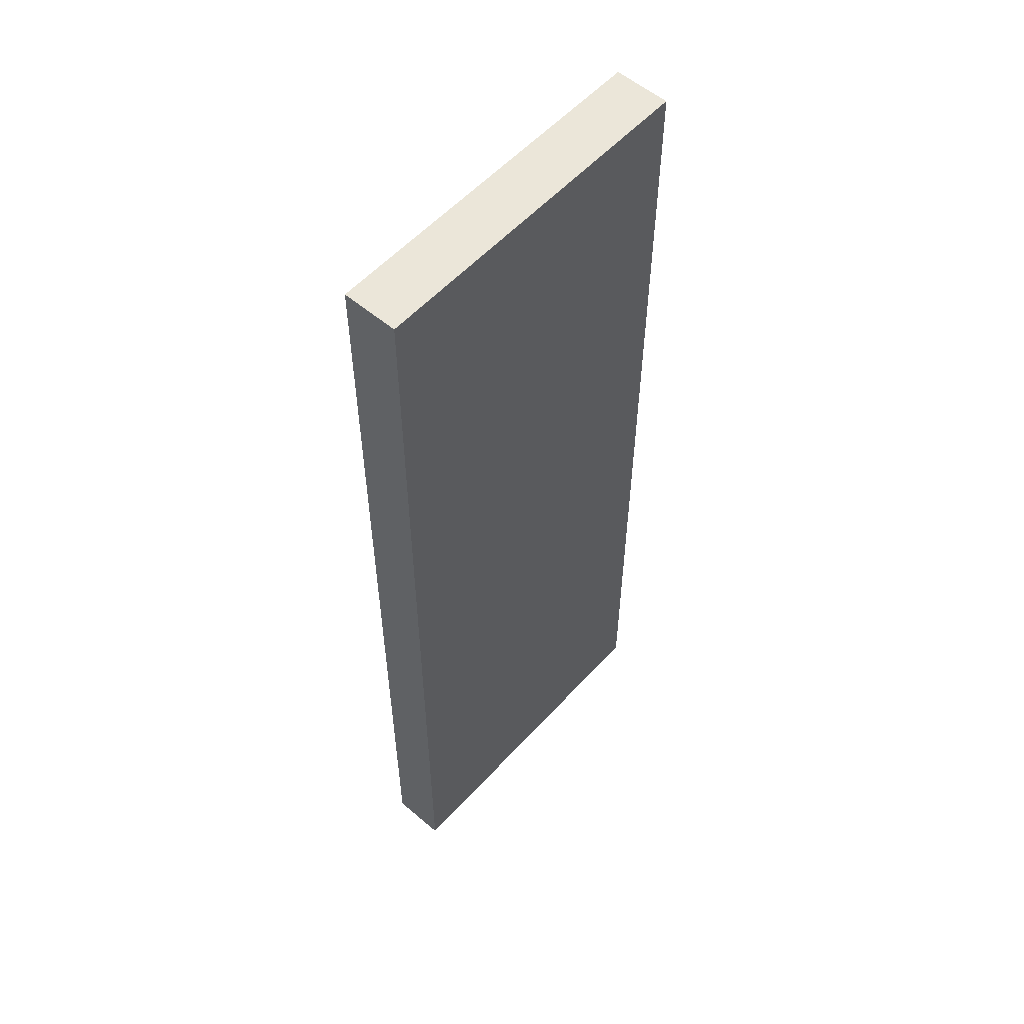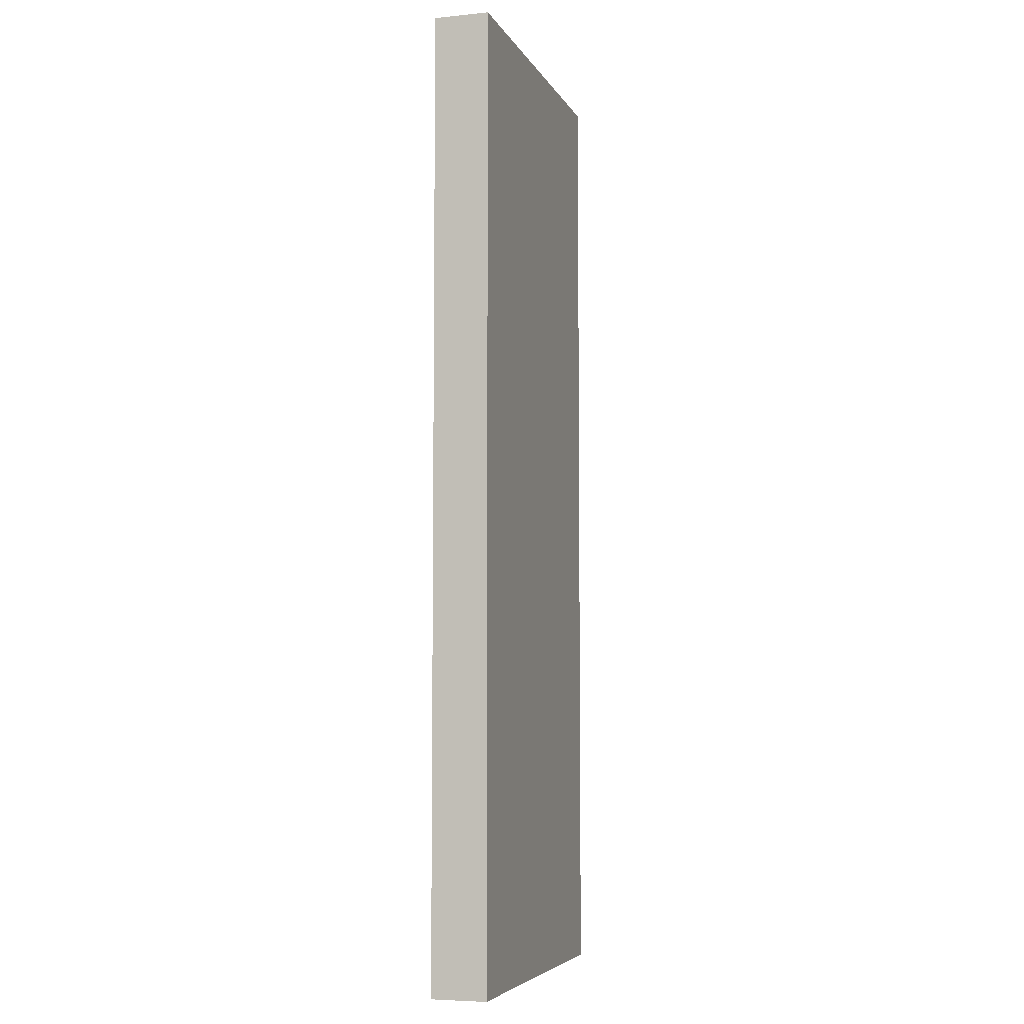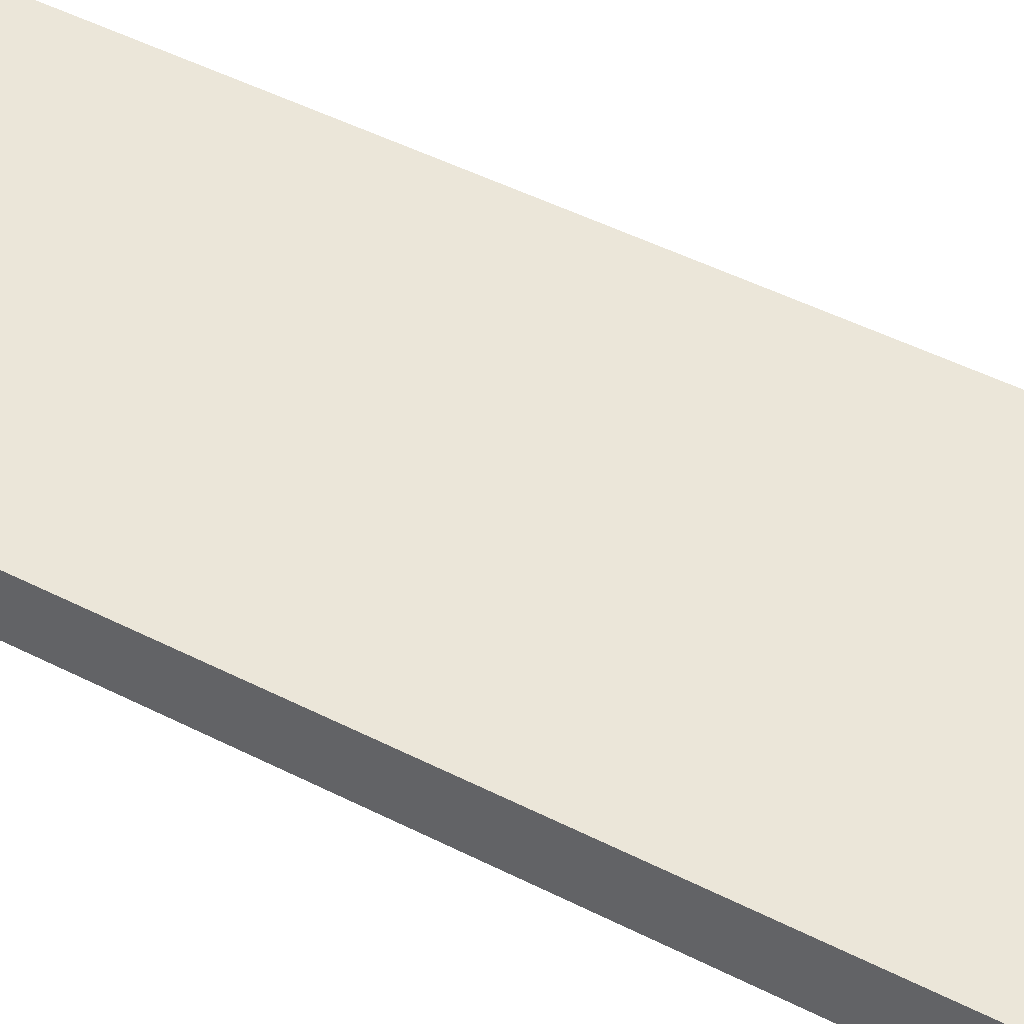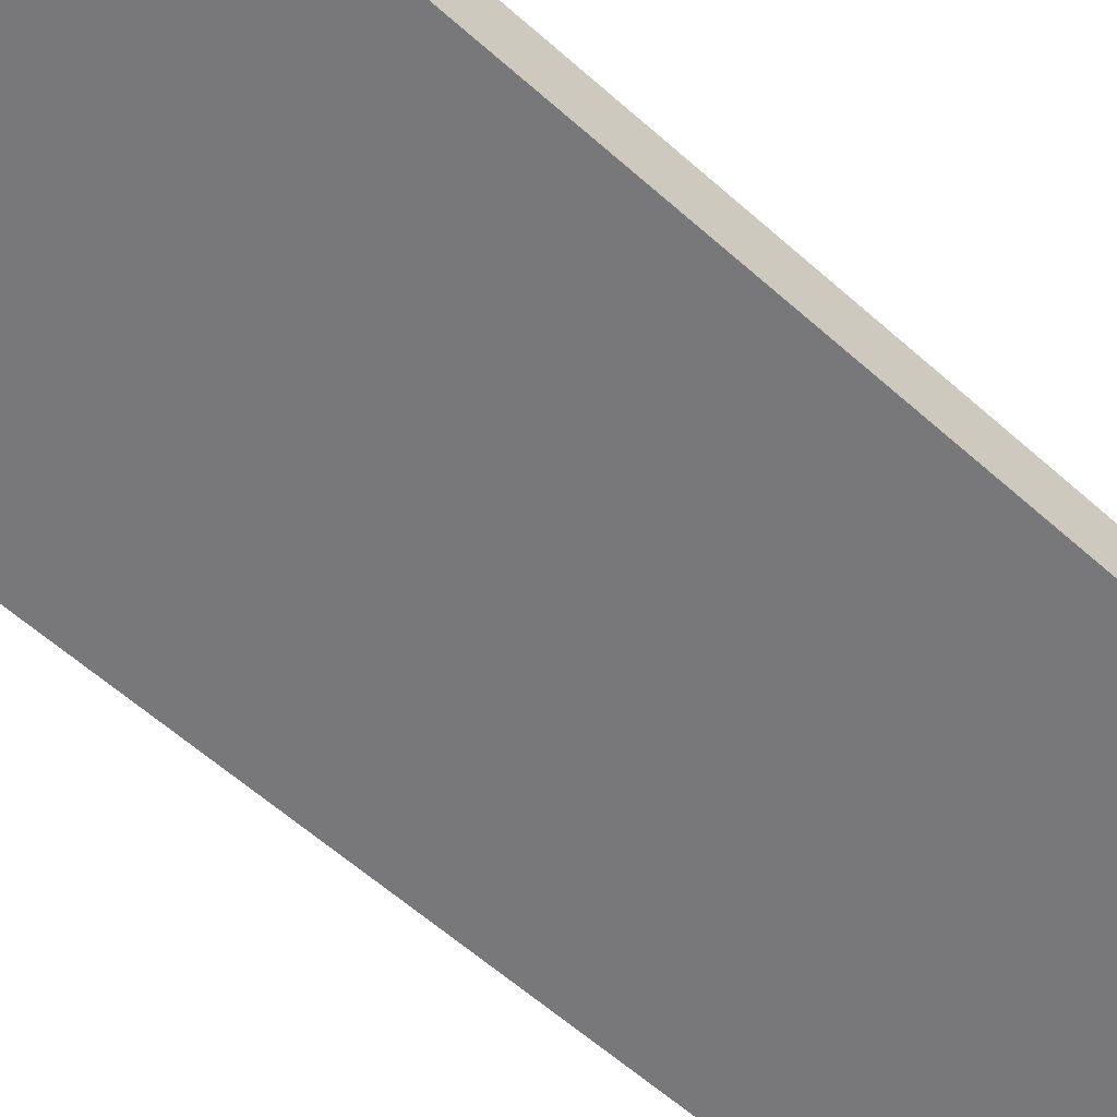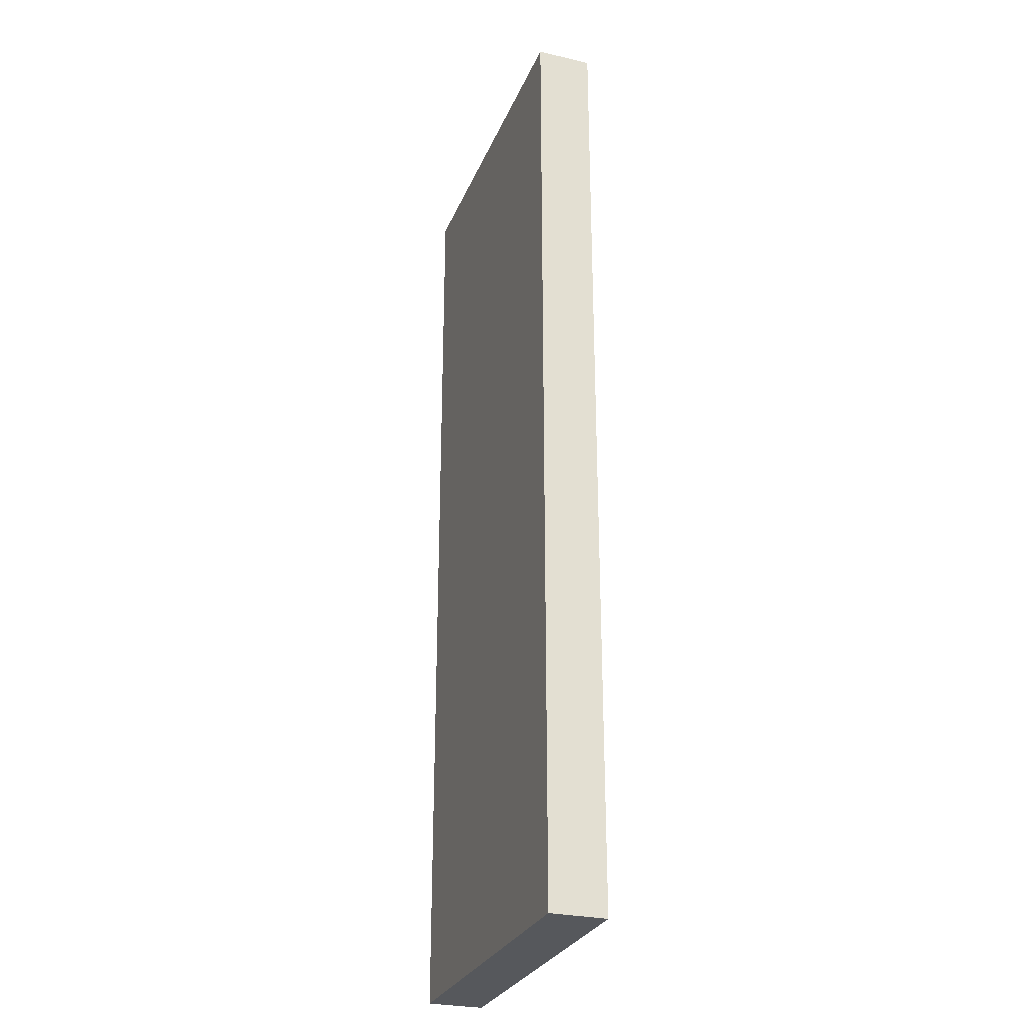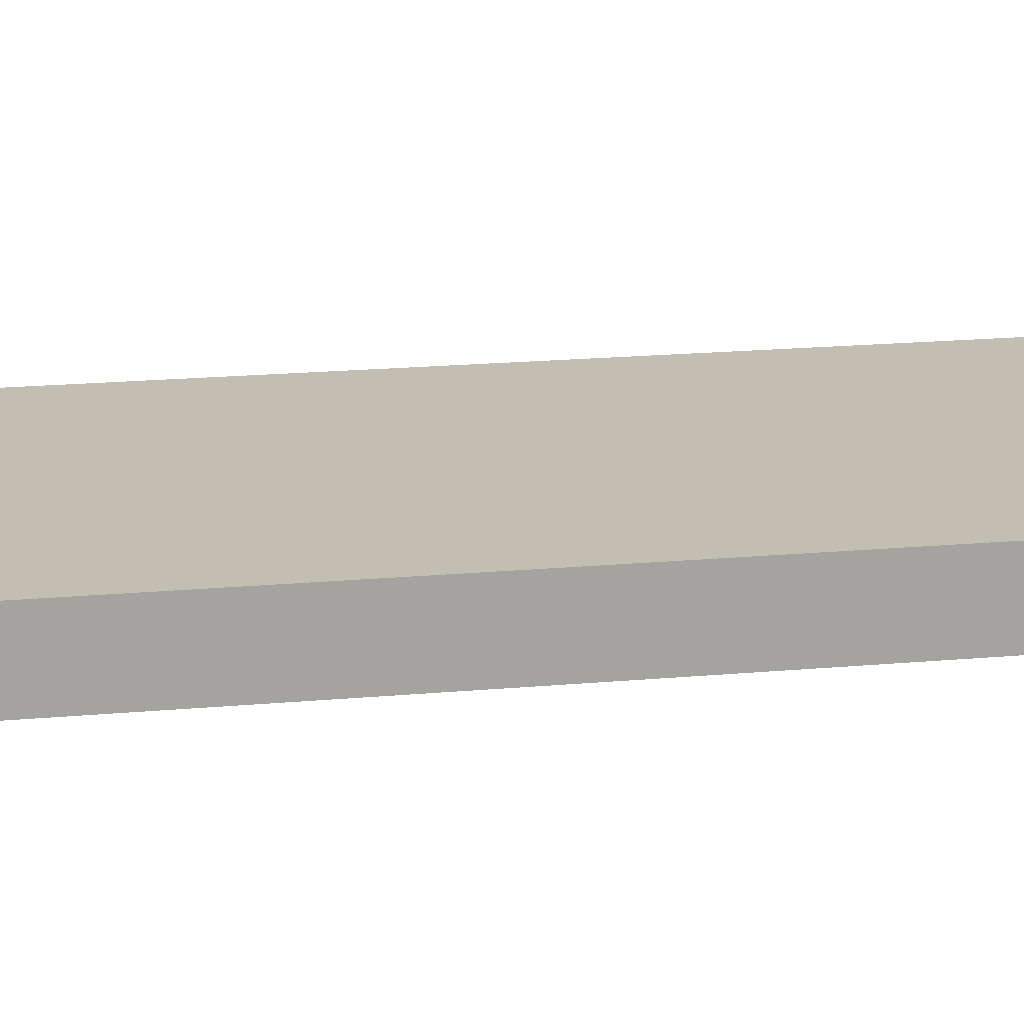
<metadata>
{"format":"obj","ext":"obj","renderer":"f3d","projection":"perspective","resolution":1024,"background":"white","views":[{"elev":56.0,"azim":131.6,"up":"+Z"},{"elev":-5.8,"azim":-73.1,"up":"+Z"},{"elev":48.1,"azim":-60.3,"up":"+Y"},{"elev":-57.6,"azim":-133.1,"up":"+Y"},{"elev":-28.0,"azim":70.7,"up":"+Z"},{"elev":17.3,"azim":-100.7,"up":"+Y"}]}
</metadata>
<code>
o Cube.004
v -10.41 2.795 39.36
v 10.41 2.795 39.36
v 10.41 2.795 -18.4
v 10.41 -0.5274 -18.4
v -10.41 -0.5274 -18.4
v -10.41 2.795 -18.4
v -10.41 -0.5274 39.36
v 10.41 -0.5274 39.36
f 1 2 3
f 3 4 5
f 6 5 7
f 8 7 5
f 2 8 4
f 1 7 8
f 1 3 6
f 3 5 6
f 6 7 1
f 8 5 4
f 2 4 3
f 1 8 2

</code>
